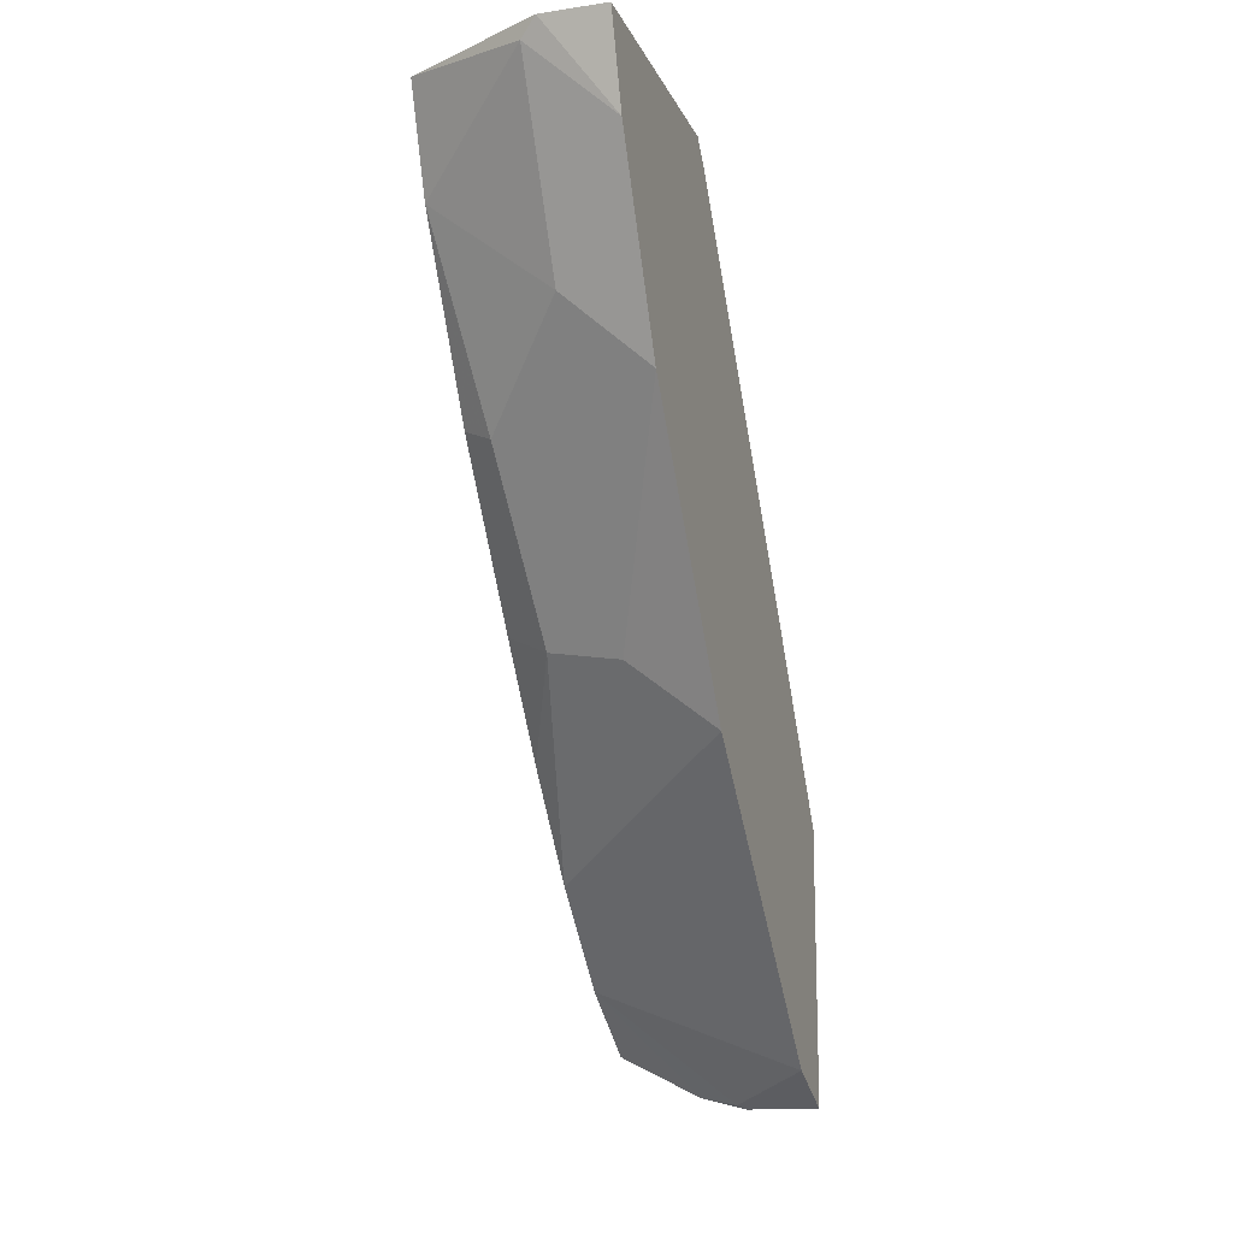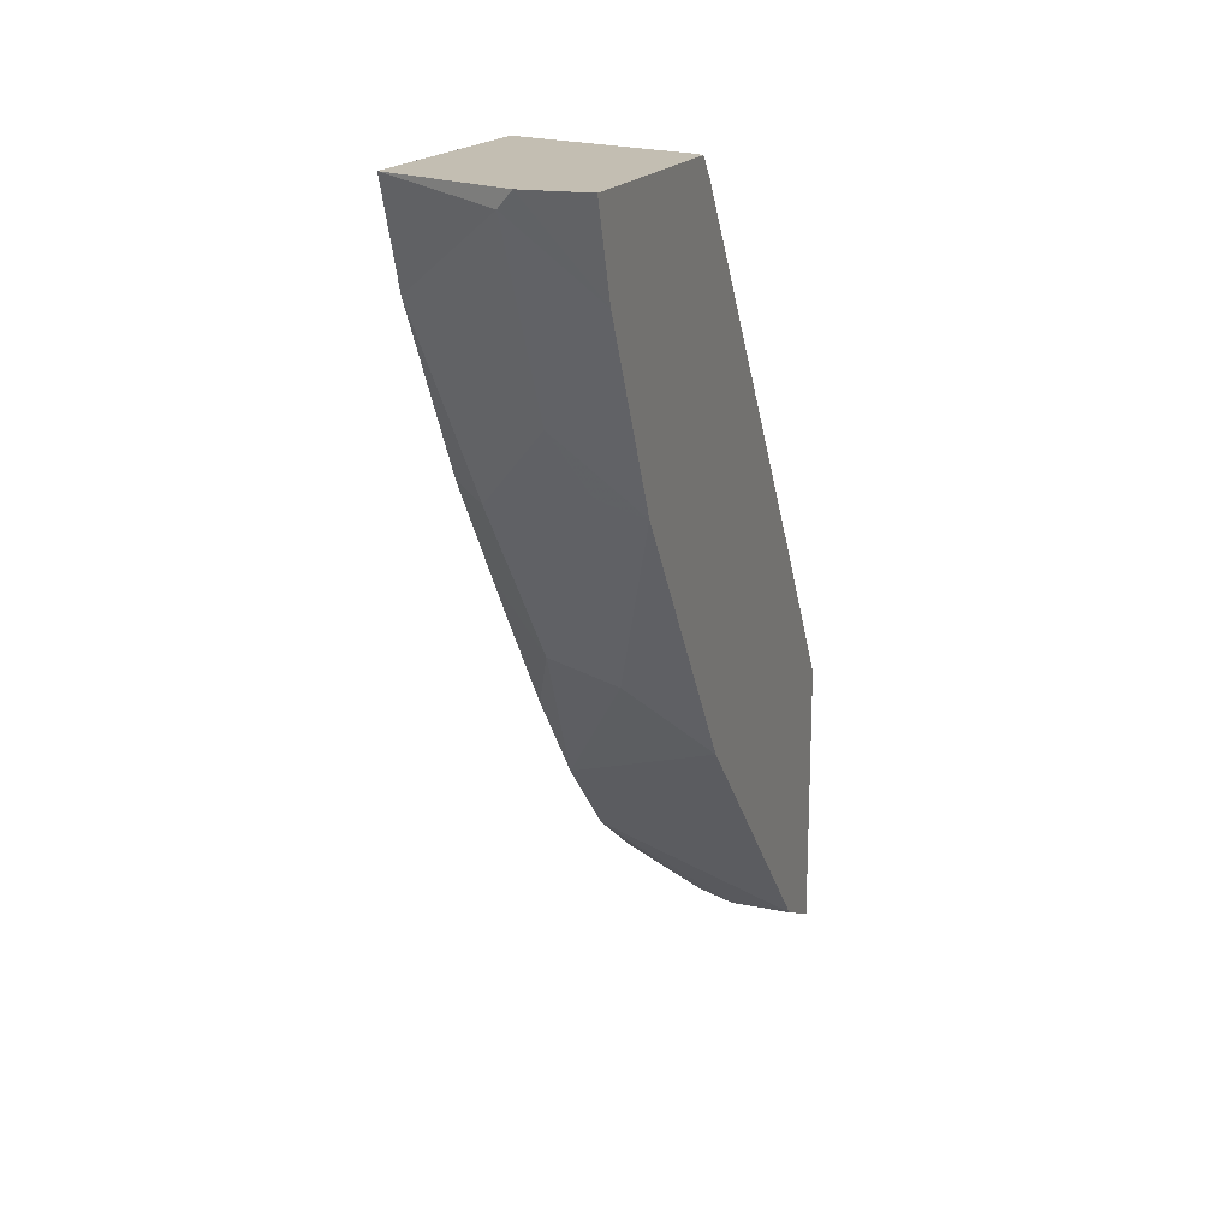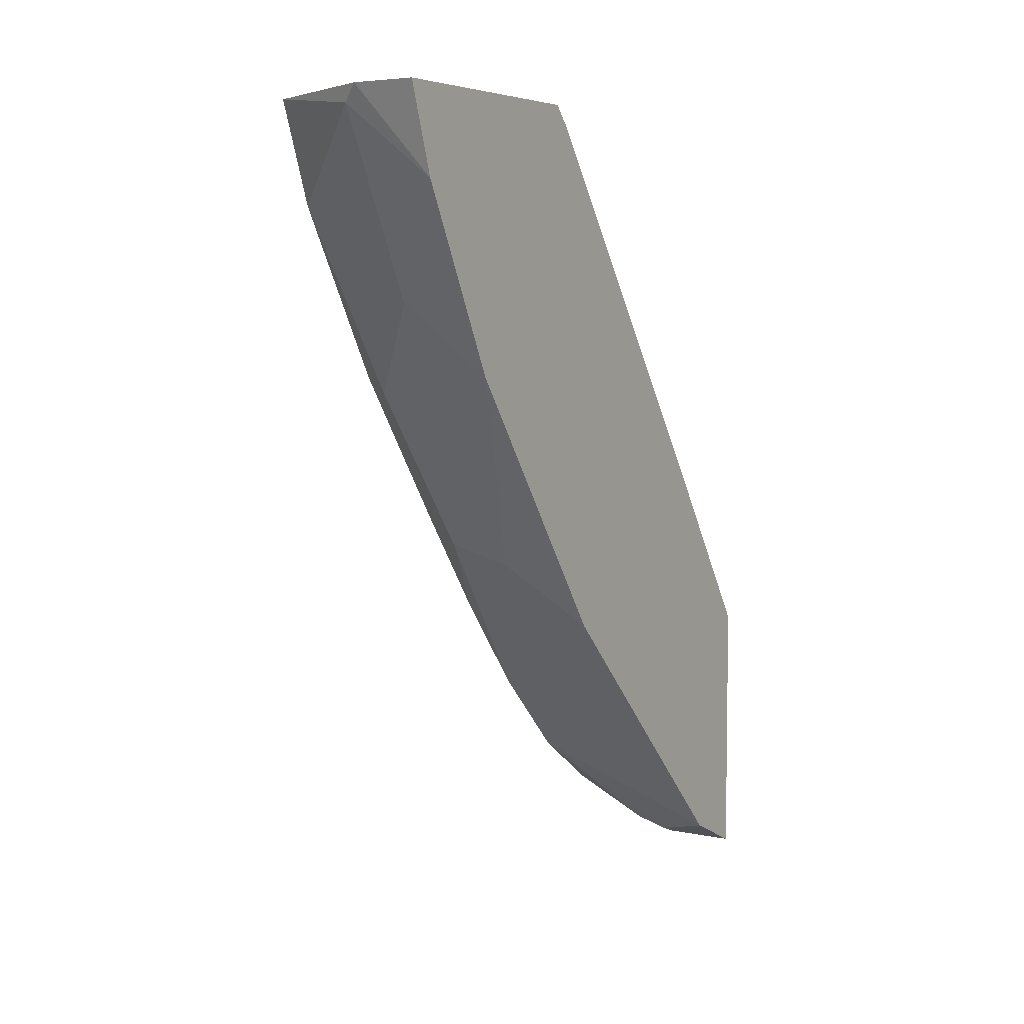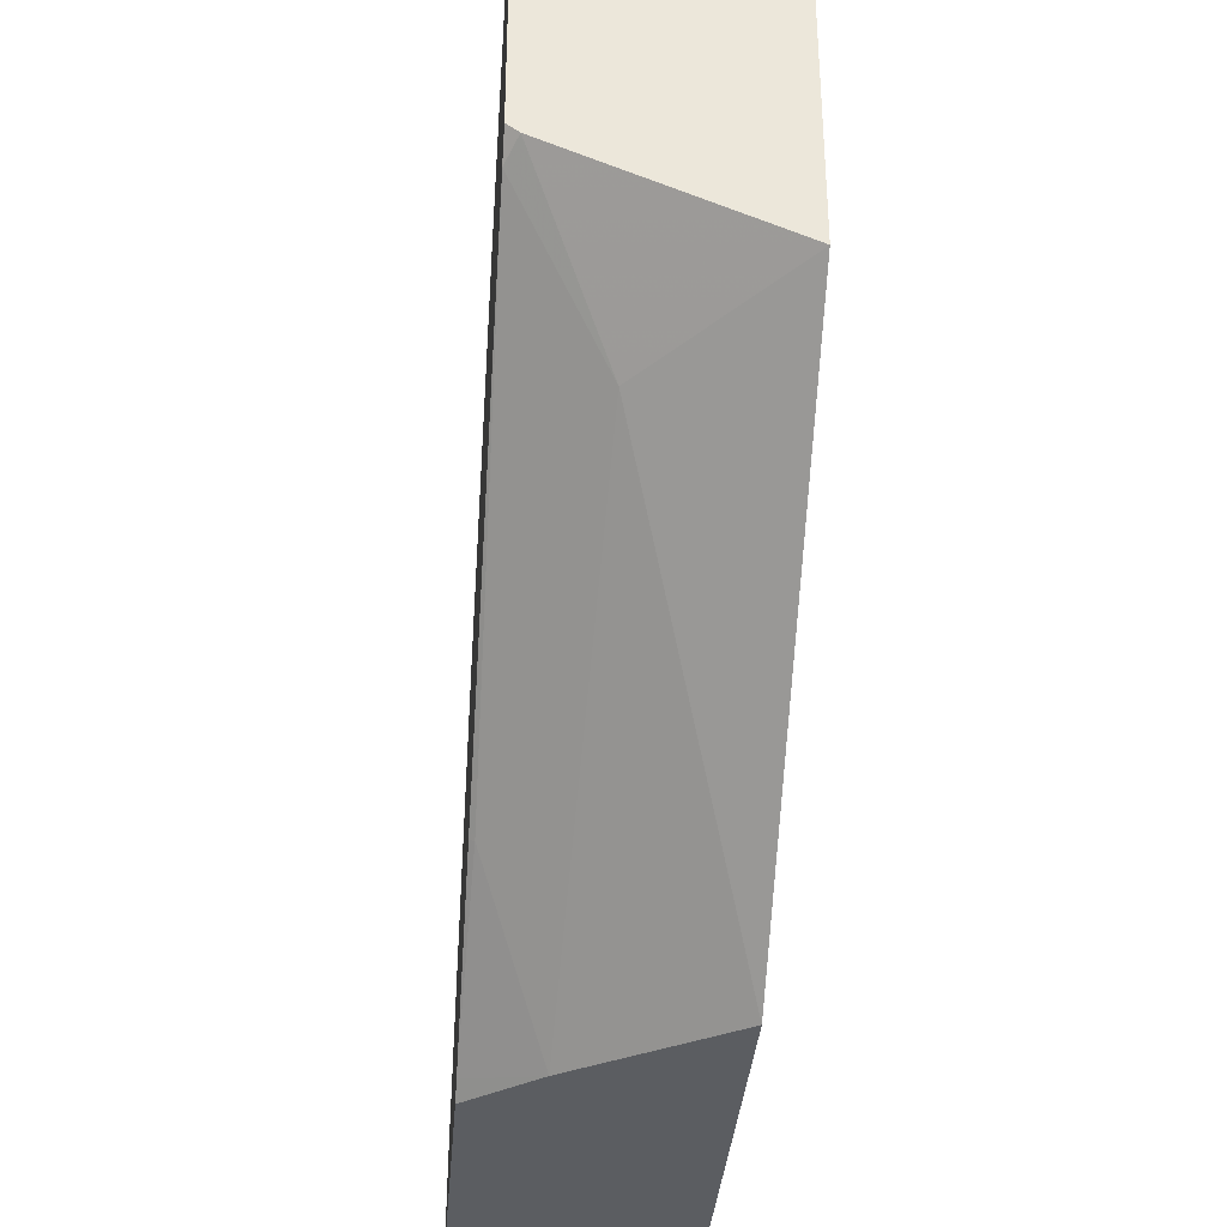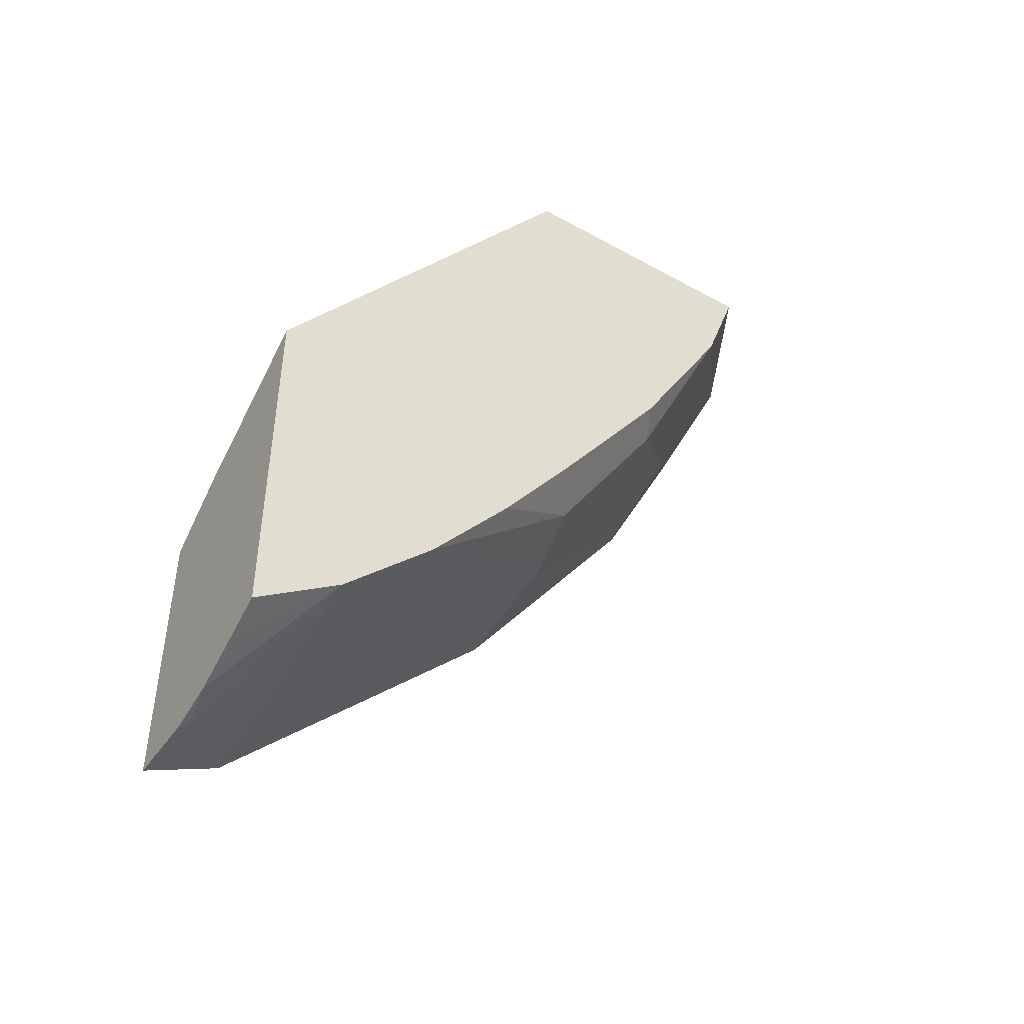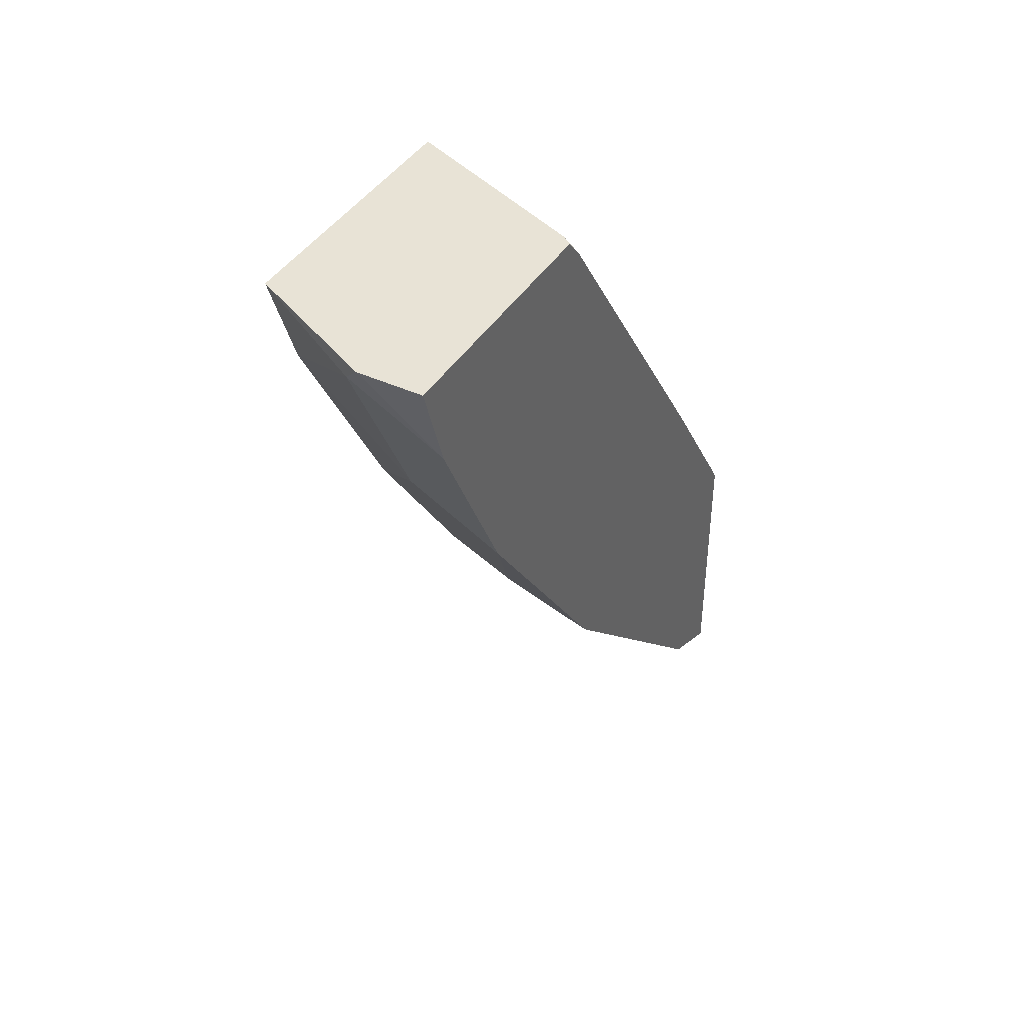
<metadata>
{"format":"obj","ext":"obj","renderer":"f3d","projection":"perspective","resolution":1024,"background":"white","views":[{"elev":-14.5,"azim":17.9,"up":"+Y"},{"elev":17.5,"azim":19.3,"up":"+Y"},{"elev":5.4,"azim":32.3,"up":"+Y"},{"elev":-35.4,"azim":175.6,"up":"+Z"},{"elev":-45.3,"azim":-122.5,"up":"+Y"},{"elev":41.4,"azim":29.3,"up":"+Y"}]}
</metadata>
<code>
v -0.2634 0.06985 0.8992
v -0.2341 0.06985 0.8992
v -0.3263 0.06985 0.868
v -0.2708 0.06245 0.8955
v -0.2341 0.03012 0.8862
v -0.2341 0.06985 0.7838
v -0.3263 0.06985 0.7431
v -0.3263 0.02358 0.8511
v -0.2708 -0.02085 0.8539
v -0.2341 -0.05318 0.8446
v -0.2388 0.06985 0.7803
v -0.2341 0.06034 0.7755
v -0.3263 -0.1268 0.6005
v -0.2708 0.0208 0.729
v -0.3263 -0.05551 0.8053
v -0.3124 -0.06251 0.8122
v -0.2569 -0.04863 0.84
v -0.2638 -0.0972 0.8053
v -0.2708 -0.1458 0.7706
v -0.2341 -0.1745 0.7577
v -0.2341 -0.1121 0.6536
v -0.236 -0.1111 0.6526
v -0.2631 -0.167 0.6005
v -0.3263 -0.2899 0.6005
v -0.3263 -0.1042 0.7706
v -0.2985 -0.09028 0.7983
v -0.3055 -0.1388 0.7637
v -0.3263 -0.2222 0.6804
v -0.2341 -0.2162 0.7161
v -0.2341 -0.1819 0.6057
v -0.2341 -0.1896 0.6005
v -0.3089 -0.2987 0.6005
v -0.3263 -0.2638 0.6387
v -0.3263 -0.1284 0.7532
v -0.3263 -0.1763 0.7178
v -0.2341 -0.2995 0.6328
v -0.2341 -0.3142 0.6005
v -0.2884 -0.3088 0.6005
v -0.2708 -0.3124 0.604
v -0.2672 -0.3142 0.6005
f 17 26 27
f 16 27 26
f 13 14 23
f 16 25 27
f 16 26 17
f 15 25 16
f 14 22 23
f 13 23 31
f 13 38 32
f 13 40 38
f 13 37 40
f 12 22 14
f 12 21 22
f 17 27 18
f 11 12 14
f 13 32 24
f 18 27 19
f 28 36 29
f 19 28 20
f 10 19 20
f 38 40 39
f 36 40 37
f 36 39 40
f 33 39 36
f 33 38 39
f 32 38 33
f 19 27 28
f 28 33 36
f 27 34 35
f 25 34 27
f 24 32 33
f 23 30 31
f 22 30 23
f 21 30 22
f 20 28 29
f 27 35 28
f 10 18 19
f 13 31 37
f 9 17 10
f 2 21 12
f 2 30 21
f 2 31 30
f 2 37 31
f 2 36 37
f 2 29 36
f 2 20 29
f 2 12 6
f 2 10 20
f 1 5 2
f 1 4 5
f 1 7 3
f 1 11 7
f 1 6 11
f 1 2 6
f 10 17 18
f 2 5 10
f 3 7 13
f 1 3 4
f 3 24 33
f 3 13 24
f 8 16 9
f 8 15 16
f 9 16 17
f 7 11 14
f 6 12 11
f 4 10 5
f 4 9 10
f 7 14 13
f 3 8 4
f 3 15 8
f 3 25 15
f 3 34 25
f 3 35 34
f 3 28 35
f 4 8 9
f 3 33 28

</code>
